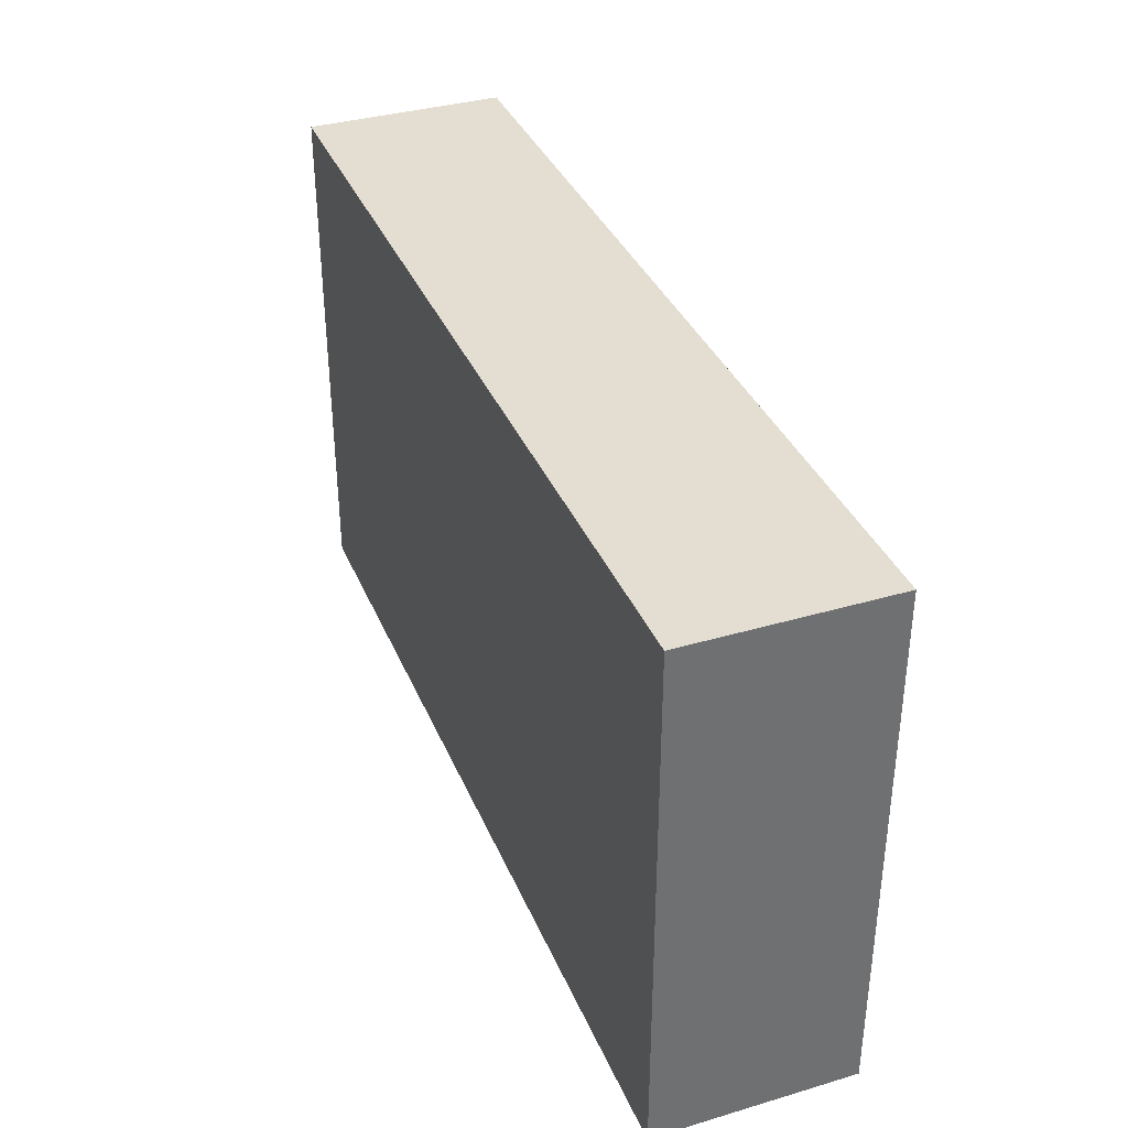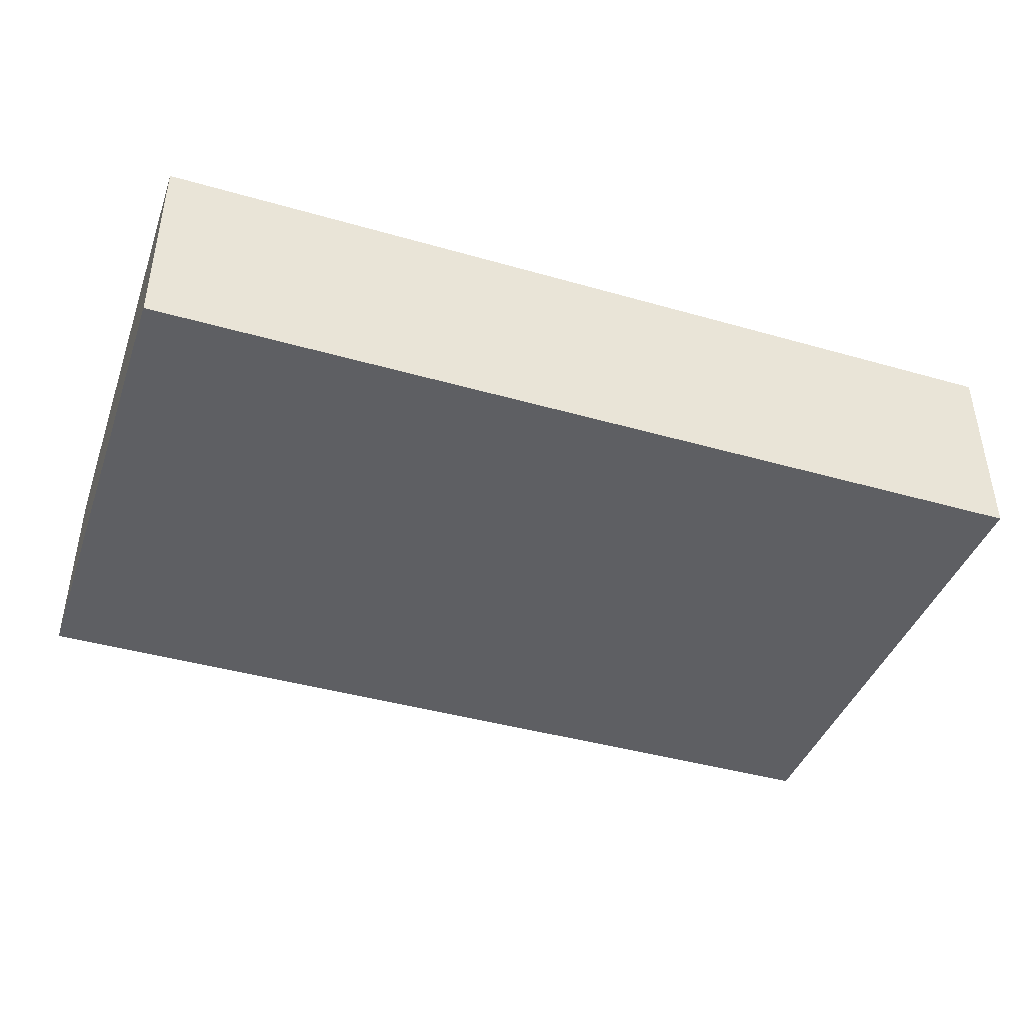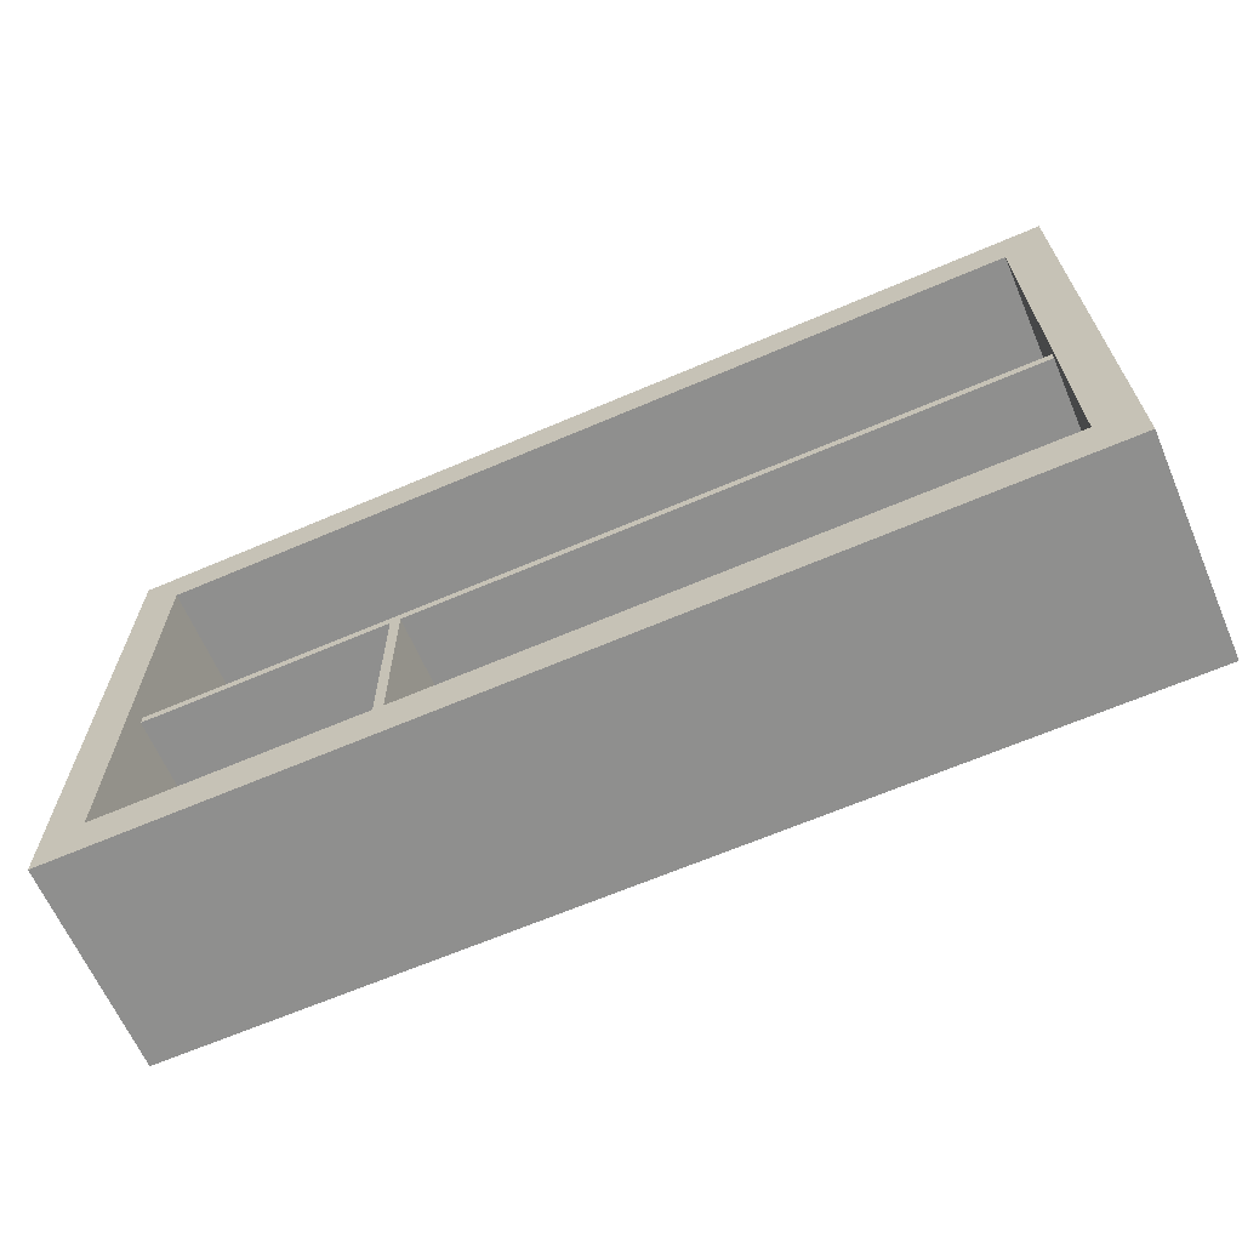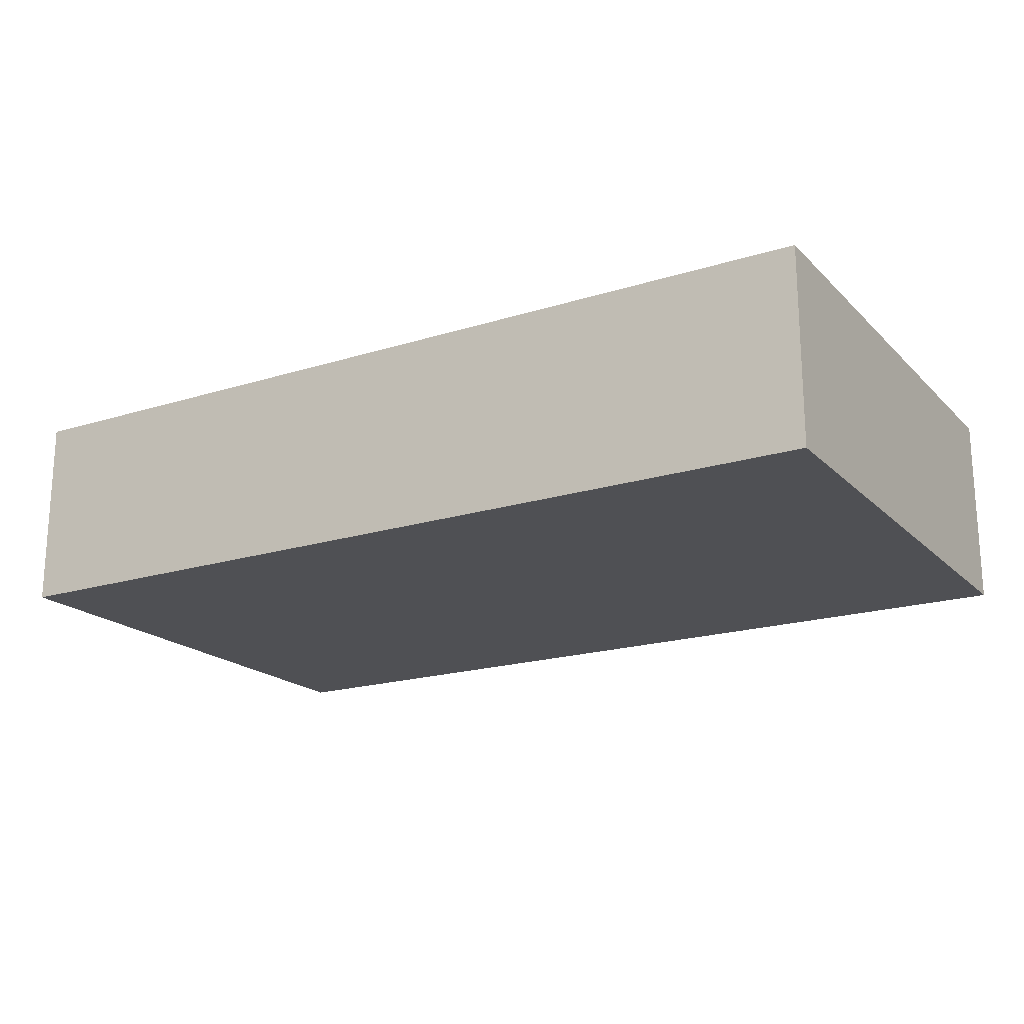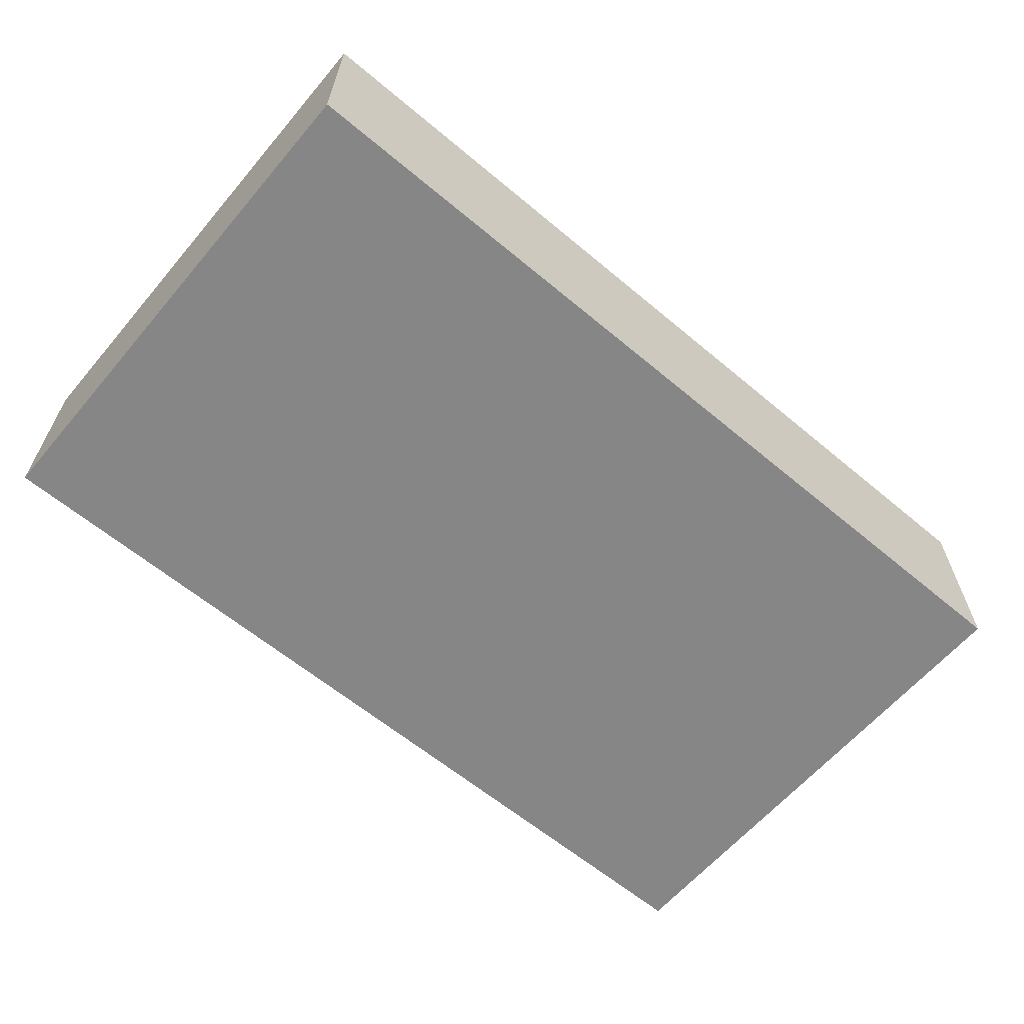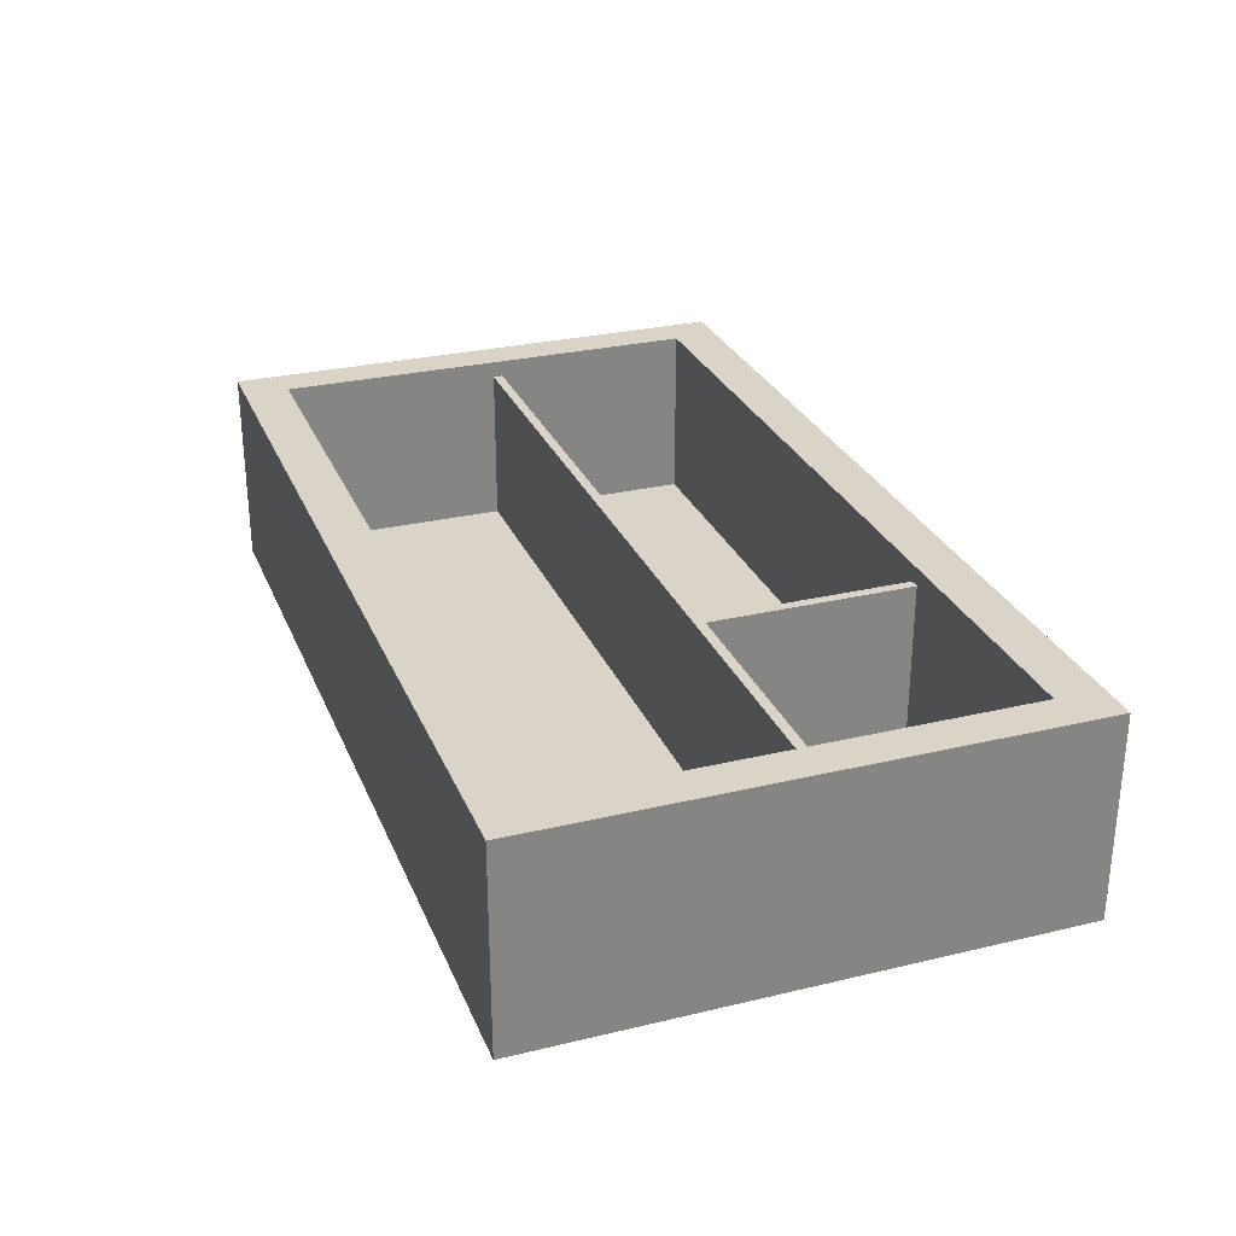
<metadata>
{"format":"obj","ext":"obj","renderer":"f3d","projection":"perspective","resolution":1024,"background":"white","views":[{"elev":36.3,"azim":-111.0,"up":"+Y"},{"elev":-41.9,"azim":-19.0,"up":"+Z"},{"elev":-65.1,"azim":23.4,"up":"+Y"},{"elev":-19.2,"azim":-149.5,"up":"+Z"},{"elev":-62.1,"azim":-40.3,"up":"+Z"},{"elev":28.4,"azim":-109.7,"up":"+Z"}]}
</metadata>
<code>
v -47.71 12.98 51.86
v -47.71 70.24 51.86
v -50.49 70.24 51.86
v -50.49 12.98 51.86
v -50.49 70.24 6.247
v -50.49 12.98 6.247
v -47.71 12.98 6.247
v -47.71 70.24 6.247
v -118.5 12.98 6.247
v 118.5 12.98 6.247
v 118.5 136.7 6.247
v -118.5 136.7 6.247
v 0 12.98 6.247
v 0 136.7 6.247
v -118.5 70.24 51.86
v 118.5 70.24 51.86
v -118.5 73.01 51.86
v 118.5 73.01 51.86
v -118.5 73.01 6.247
v 118.5 73.01 6.247
v -118.5 70.24 6.247
v 118.5 70.24 6.247
v -129.6 0 56.63
v 129.6 0 56.63
v -129.6 149.7 56.63
v 129.6 149.7 56.63
v -129.6 149.7 0
v 129.6 149.7 0
v -129.6 0 0
v 129.6 0 0
v -118.5 12.98 56.63
v 118.5 12.98 56.63
v 118.5 136.7 56.63
v -118.5 136.7 56.63
v -118.5 12.98 6.247
v 118.5 12.98 6.247
v 118.5 136.7 6.247
v -118.5 136.7 6.247
f 1 2 3 4
f 4 3 5 6
f 7 8 2 1
f 9 13 14 12
f 13 10 11 14
f 15 16 18 17
f 17 18 20 19
f 21 22 16 15
f 25 26 28 27
f 30 29 27 28
f 29 30 24 23
f 24 30 28 26
f 29 23 25 27
f 23 24 32 31
f 32 24 26 33
f 26 25 34 33
f 25 23 31 34
f 31 32 36 35
f 36 32 33 37
f 33 34 38 37
f 31 35 38 34

</code>
